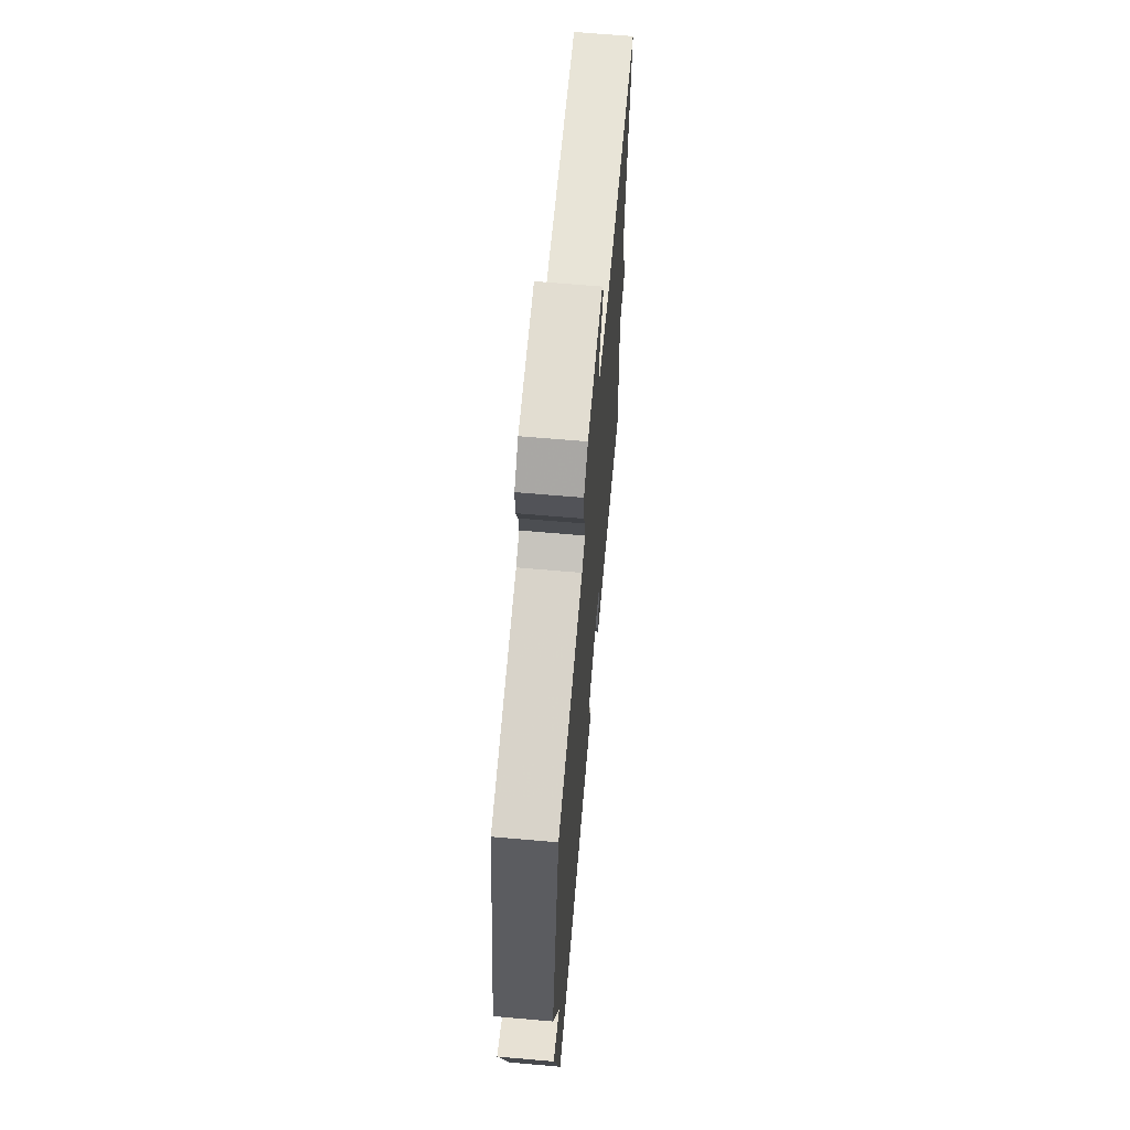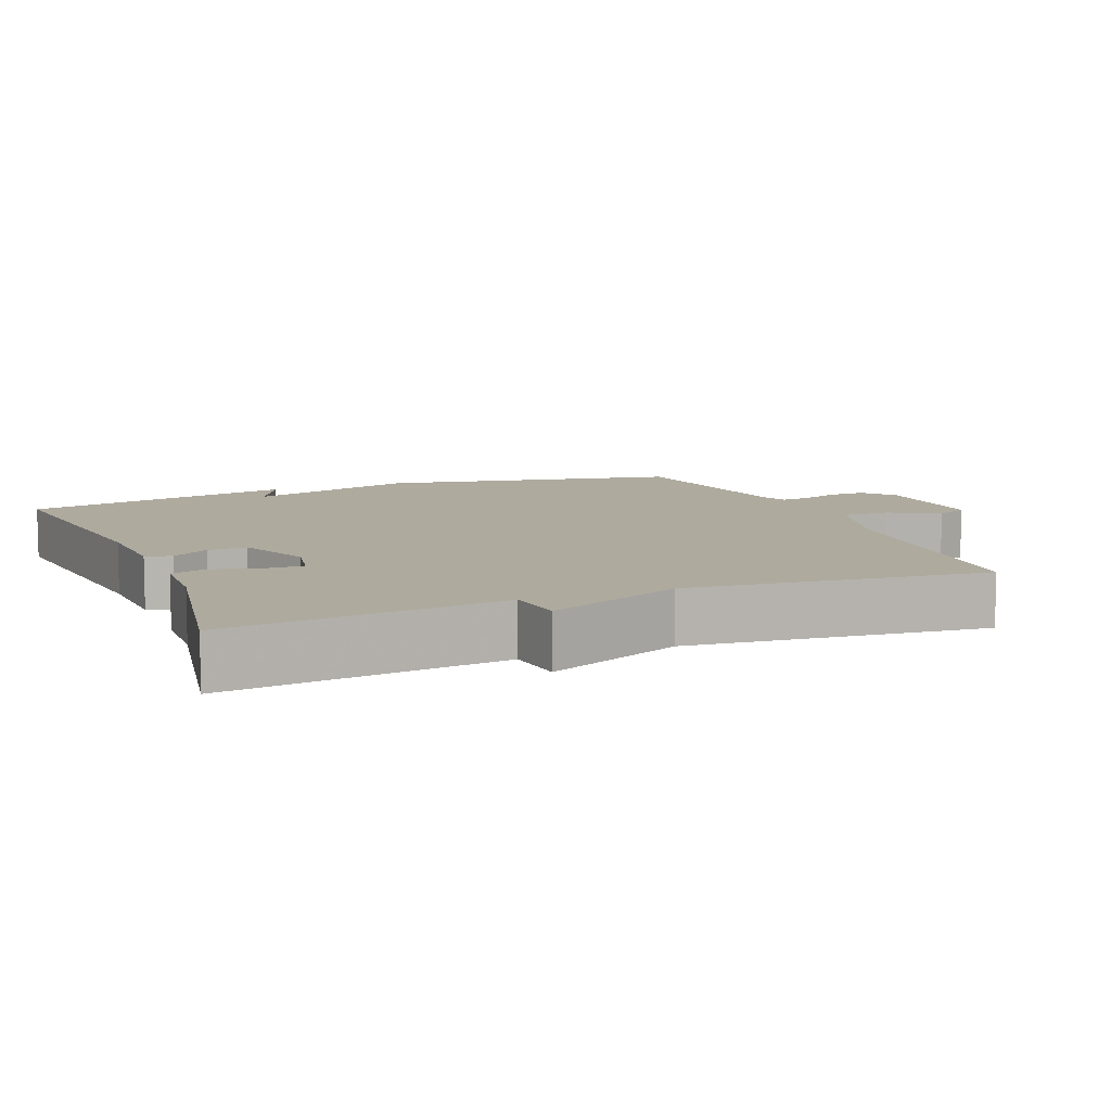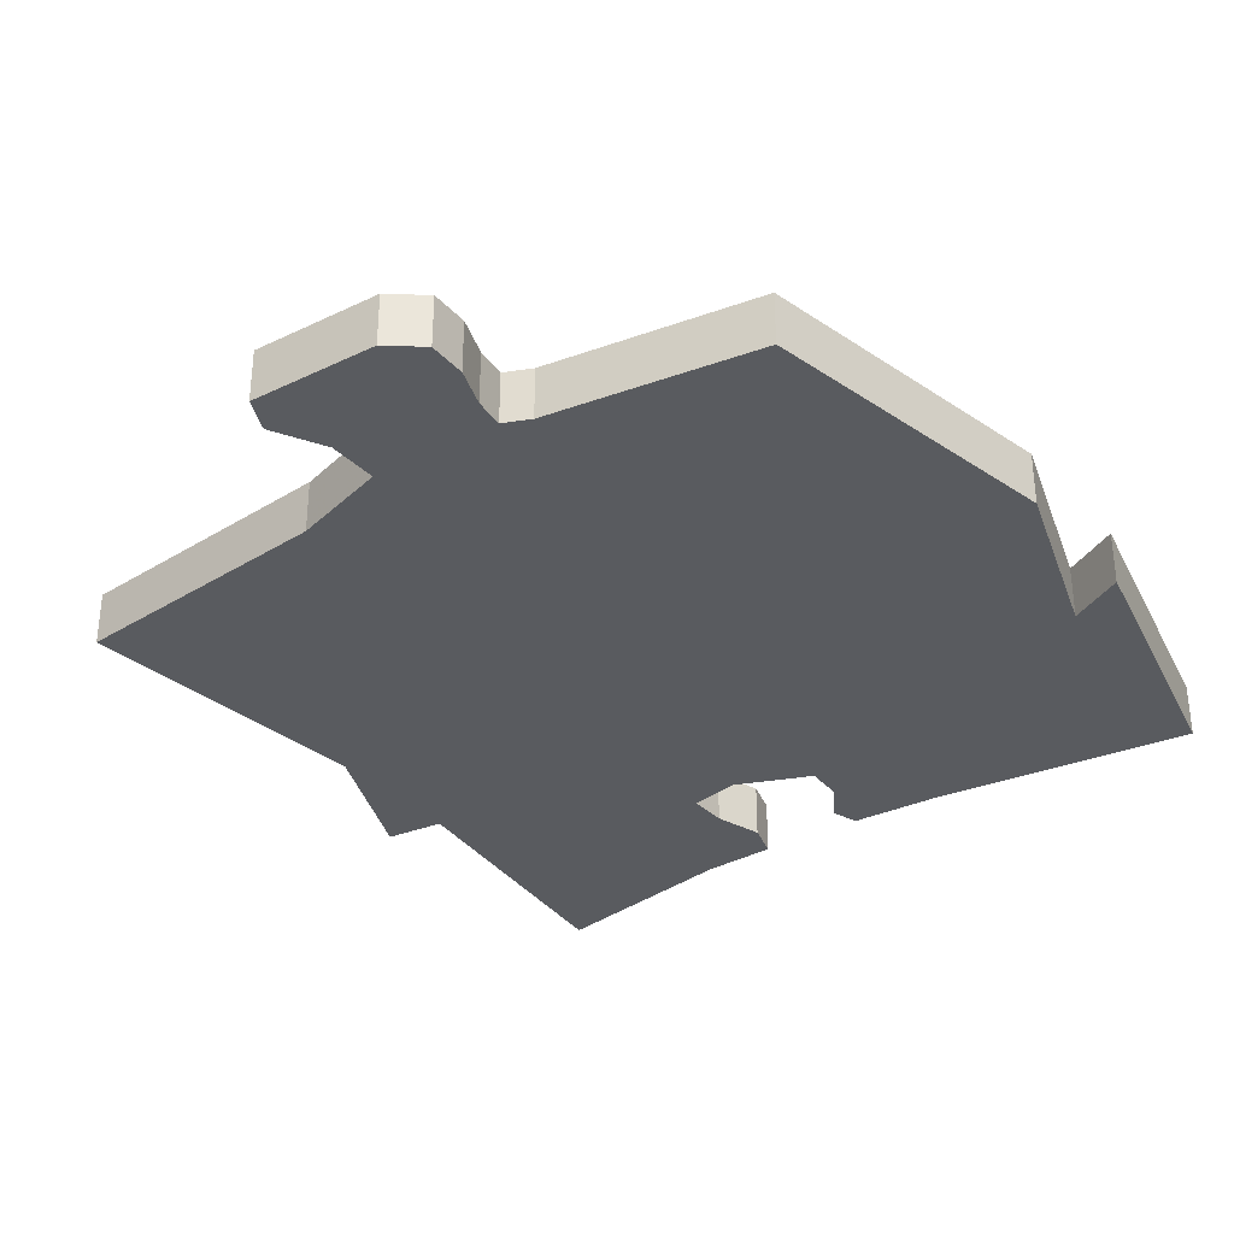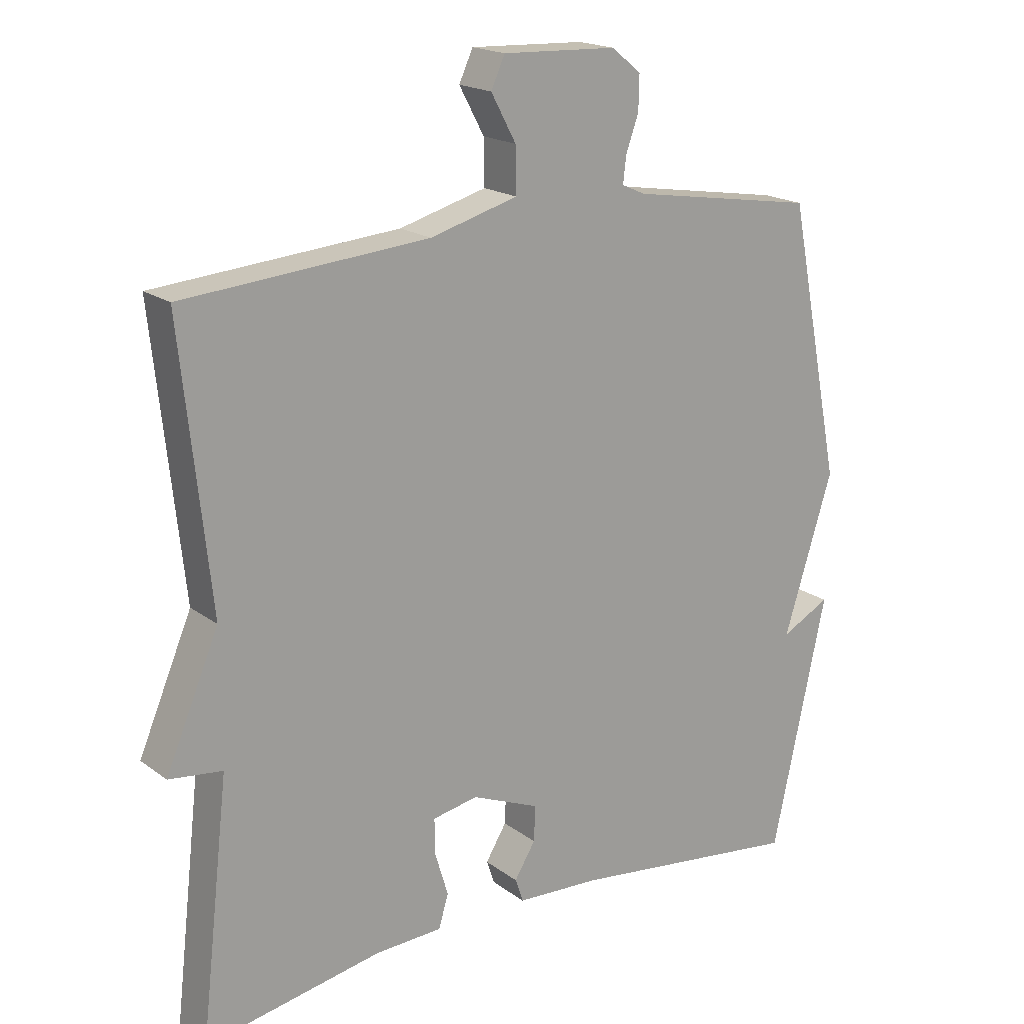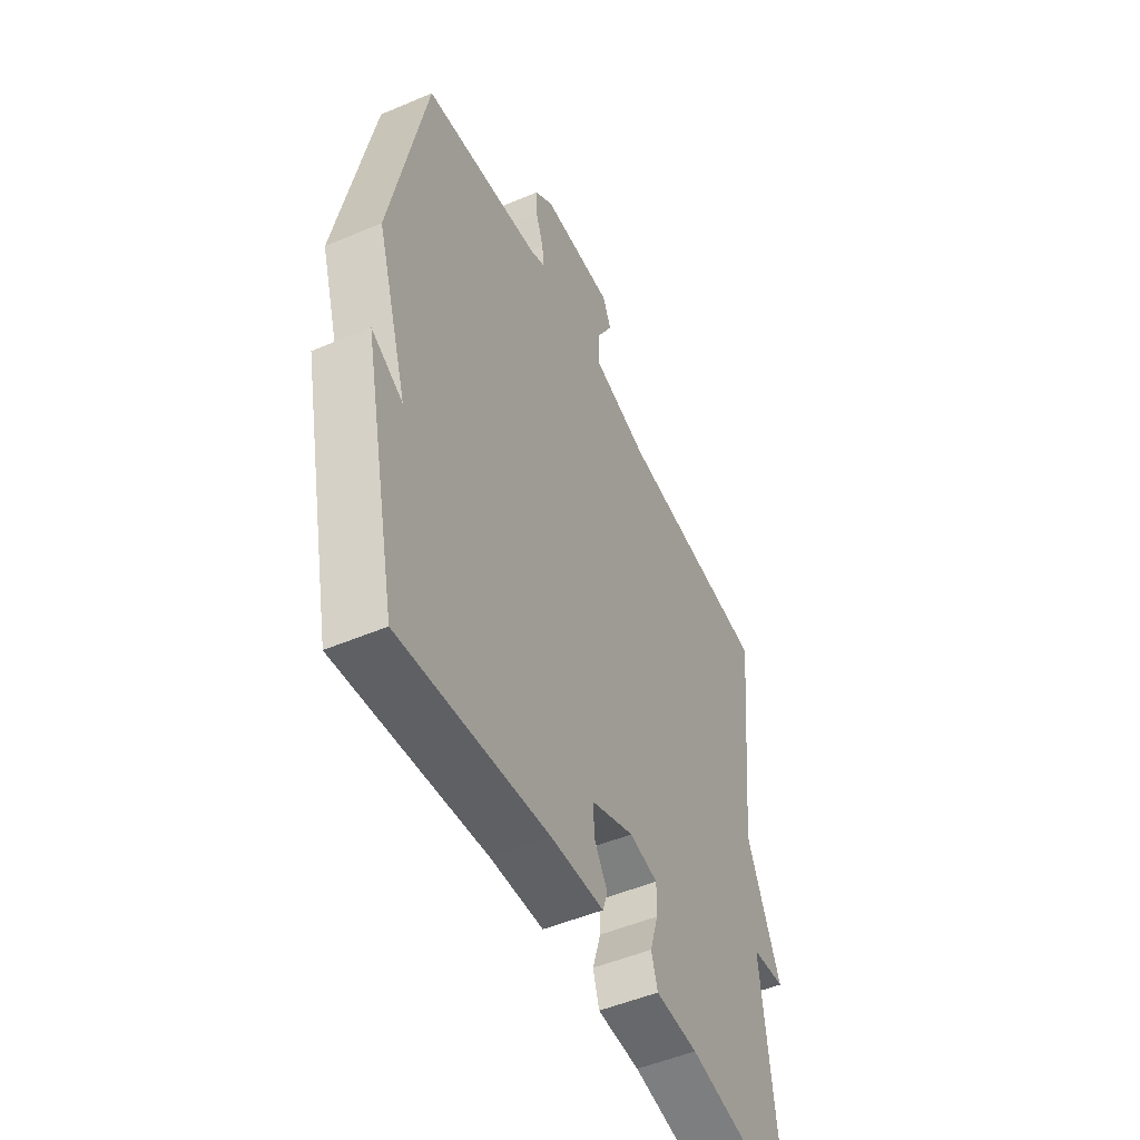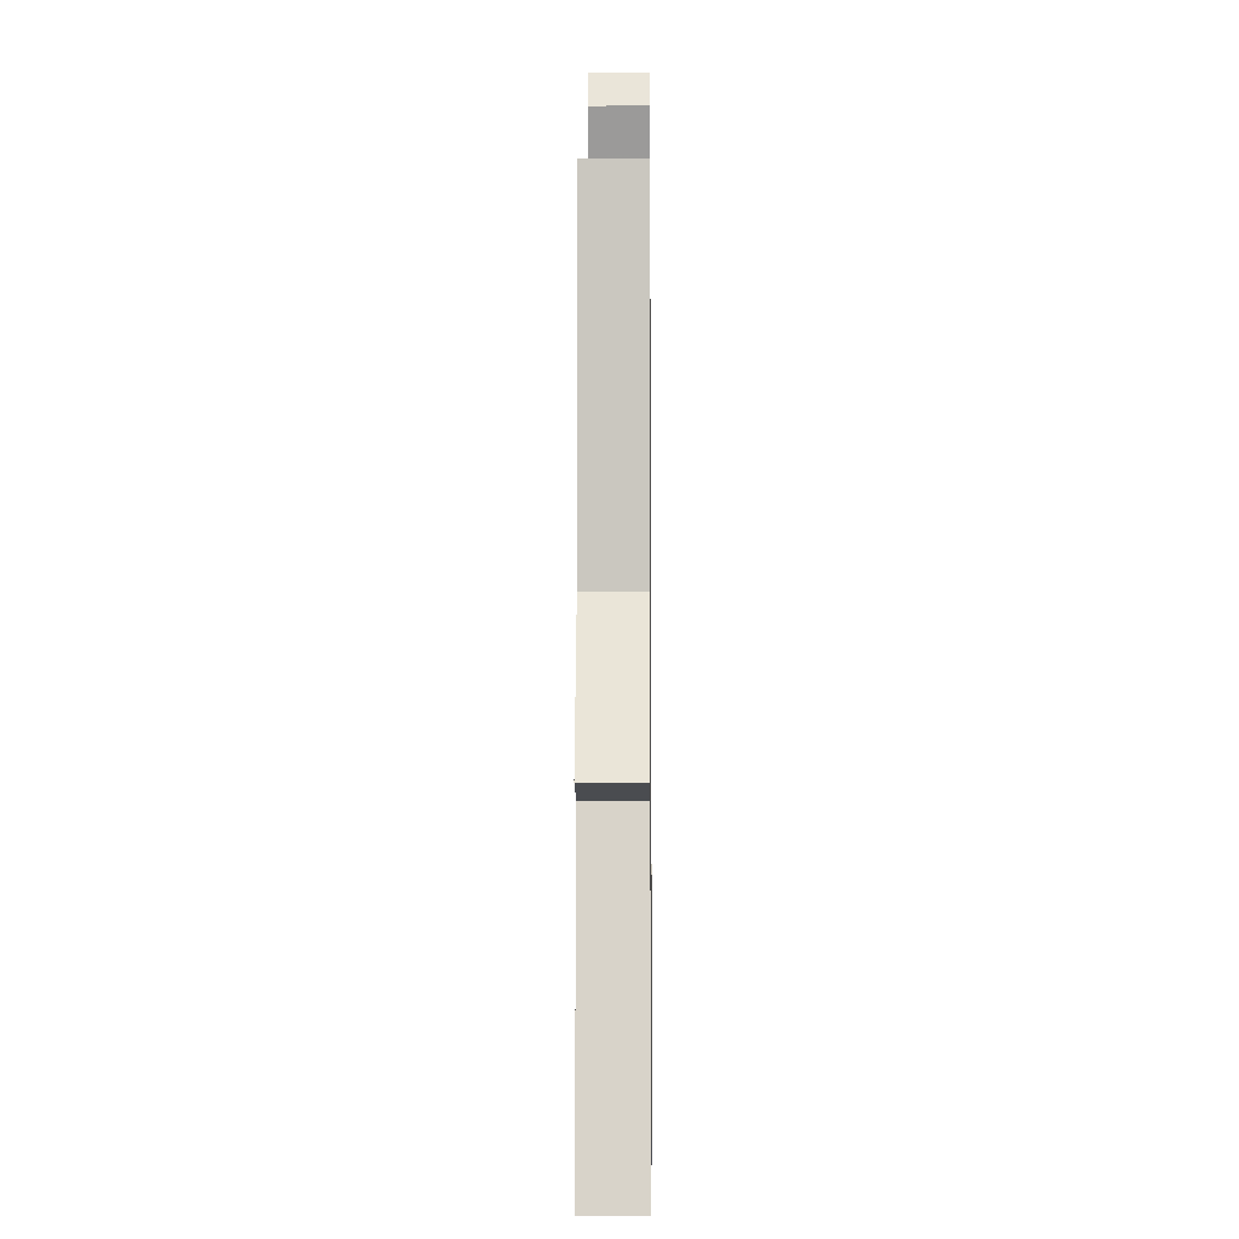
<metadata>
{"format":"obj","ext":"obj","renderer":"f3d","projection":"perspective","resolution":1024,"background":"white","views":[{"elev":66.1,"azim":95.0,"up":"+Z"},{"elev":9.2,"azim":-112.1,"up":"+Y"},{"elev":-32.7,"azim":35.9,"up":"+Y"},{"elev":18.7,"azim":-36.2,"up":"+Z"},{"elev":-50.5,"azim":114.9,"up":"+Z"},{"elev":-8.1,"azim":-89.3,"up":"+Z"}]}
</metadata>
<code>
v 0.5 0.07 0.5
v 0.583 0.07 0.083
v 0.508 0.07 -0.156
v 0.583 0.07 -0.117
v 0.5 0.07 -0.5
v 0.144 0.07 -0.455
v 0.016 0.07 -0.448
v 0.004 0.07 -0.412
v 0.036 0.07 -0.36
v 0.038 0.07 -0.306
v -0.065 0.07 -0.263
v -0.134 0.07 -0.276
v -0.133 0.07 -0.331
v -0.113 0.07 -0.397
v -0.128 0.07 -0.447
v -0.23 0.07 -0.451
v -0.5 0.07 -0.5
v -0.456 0.07 -0.116
v -0.537 0.07 -0.106
v -0.456 0.07 0.084
v -0.5 0.07 0.5
v -0.129 0.07 0.53
v 0.004 0.07 0.567
v 0.003 0.07 0.635
v -0.035 0.07 0.705
v -0.014 0.07 0.751
v 0.16 0.07 0.744
v 0.205 0.07 0.708
v 0.204 0.07 0.656
v 0.185 0.07 0.603
v 0.18 0.07 0.562
v 0.216 0.07 0.546
v 0.5 0 0.5
v 0.583 0 0.083
v 0.508 0 -0.156
v 0.583 0 -0.117
v 0.5 0 -0.5
v 0.144 0 -0.455
v 0.016 0 -0.448
v 0.004 0 -0.412
v 0.036 0 -0.36
v 0.038 0 -0.306
v -0.065 0 -0.263
v -0.134 0 -0.276
v -0.133 0 -0.331
v -0.113 0 -0.397
v -0.128 0 -0.447
v -0.23 0 -0.451
v -0.5 0 -0.5
v -0.456 0 -0.116
v -0.537 0 -0.106
v -0.456 0 0.084
v -0.5 0 0.5
v -0.129 0 0.53
v 0.004 0 0.567
v 0.003 0 0.635
v -0.035 0 0.705
v -0.014 0 0.751
v 0.16 0 0.744
v 0.205 0 0.708
v 0.204 0 0.656
v 0.185 0 0.603
v 0.18 0 0.562
v 0.216 0 0.546
f 28 29 30
f 27 28 30
f 26 27 30
f 25 26 30
f 24 25 30
f 23 24 30 31
f 22 23 31 32
f 1 2 3
f 32 1 3
f 22 32 3
f 21 22 3
f 20 21 3
f 16 17 18
f 15 16 18
f 14 15 18
f 13 14 18
f 12 13 18
f 11 12 18
f 6 7 8 9
f 6 9 10
f 3 4 5 6
f 3 6 10
f 18 19 20 3
f 3 10 11
f 3 11 18
f 62 61 60
f 62 60 59
f 62 59 58
f 62 58 57
f 62 57 56
f 63 62 56 55
f 64 63 55 54
f 35 34 33
f 35 33 64
f 35 64 54
f 35 54 53
f 35 53 52
f 50 49 48
f 50 48 47
f 50 47 46
f 50 46 45
f 50 45 44
f 50 44 43
f 41 40 39 38
f 42 41 38
f 38 37 36 35
f 42 38 35
f 35 52 51 50
f 43 42 35
f 50 43 35
f 1 33 34 2
f 2 34 35 3
f 3 35 36 4
f 4 36 37 5
f 5 37 38 6
f 6 38 39 7
f 7 39 40 8
f 8 40 41 9
f 9 41 42 10
f 10 42 43 11
f 11 43 44 12
f 12 44 45 13
f 13 45 46 14
f 14 46 47 15
f 15 47 48 16
f 16 48 49 17
f 17 49 50 18
f 18 50 51 19
f 19 51 52 20
f 20 52 53 21
f 21 53 54 22
f 22 54 55 23
f 23 55 56 24
f 24 56 57 25
f 25 57 58 26
f 26 58 59 27
f 27 59 60 28
f 28 60 61 29
f 29 61 62 30
f 30 62 63 31
f 31 63 64 32
f 32 64 33 1

</code>
